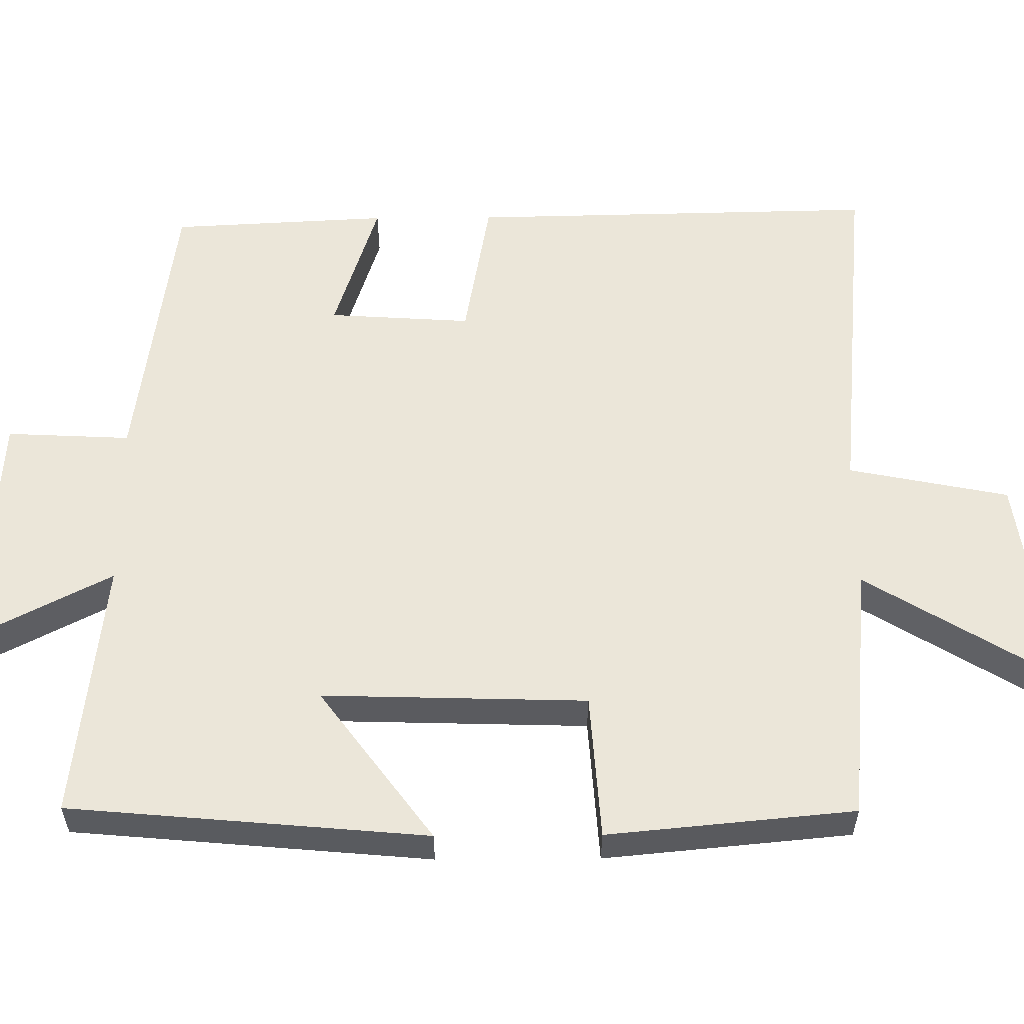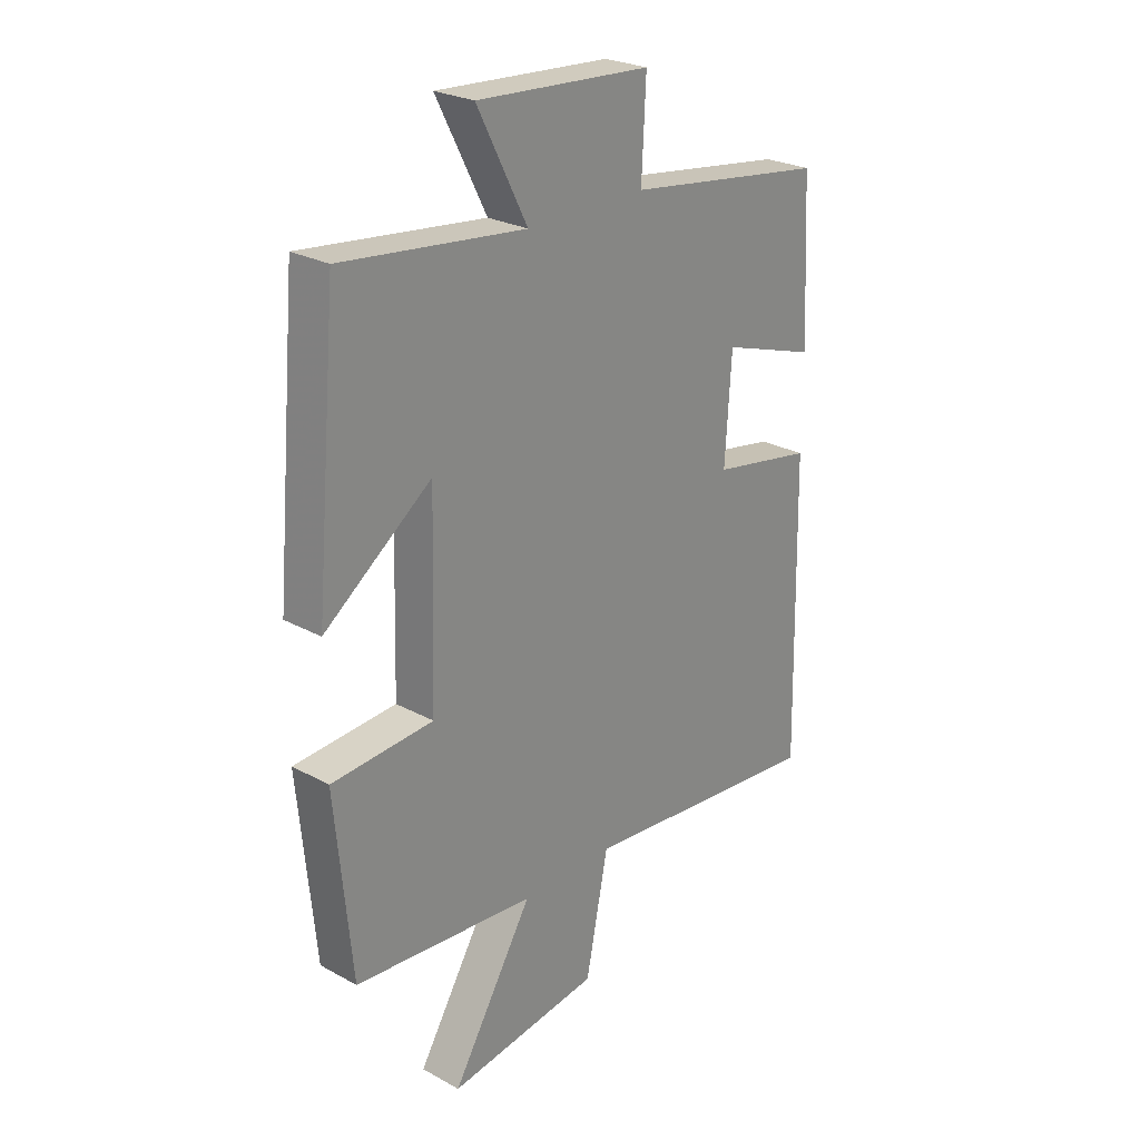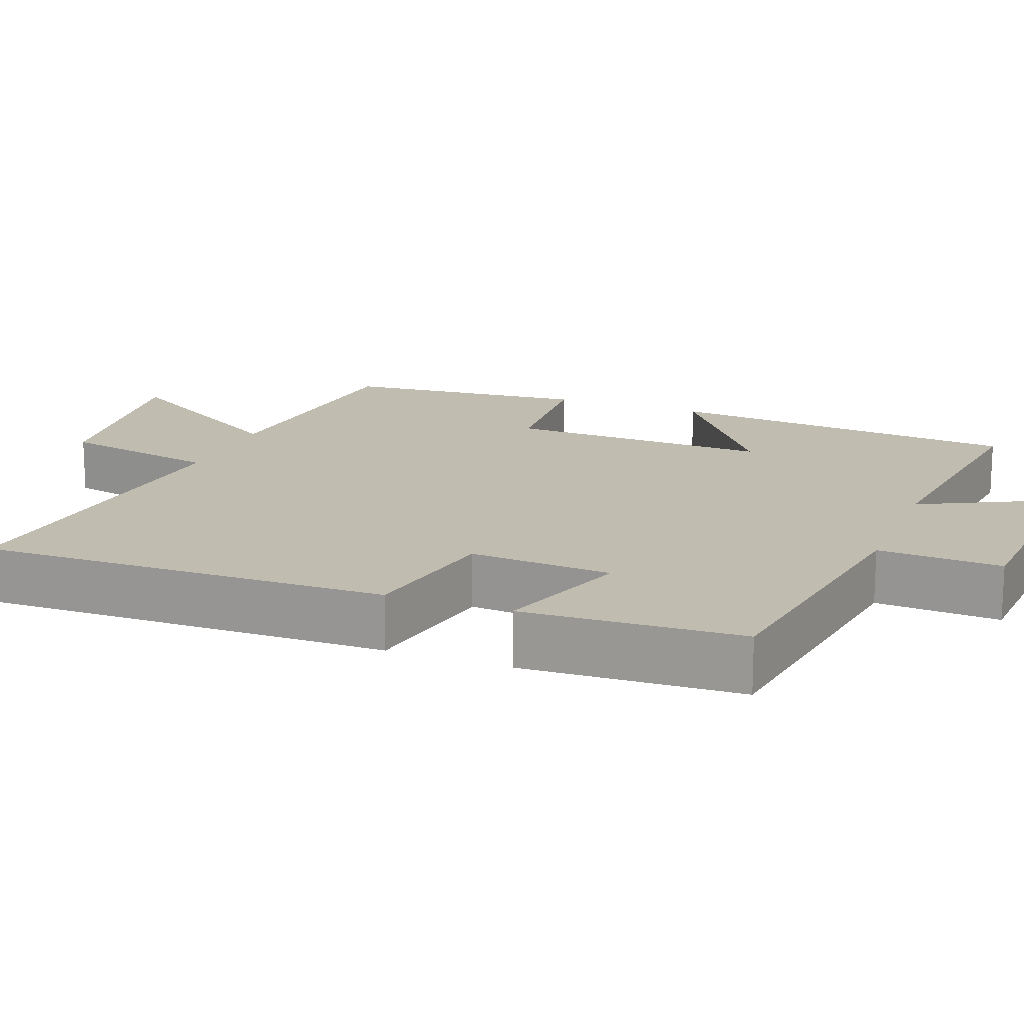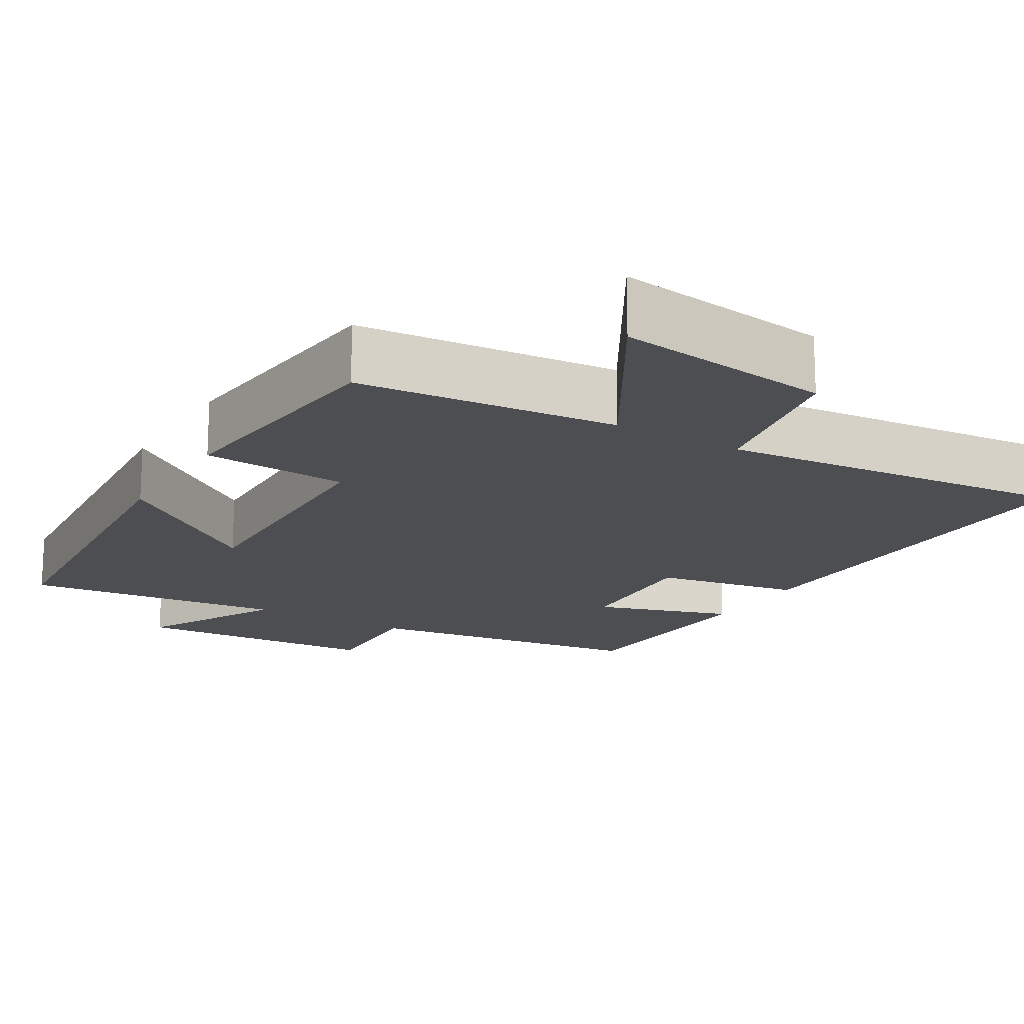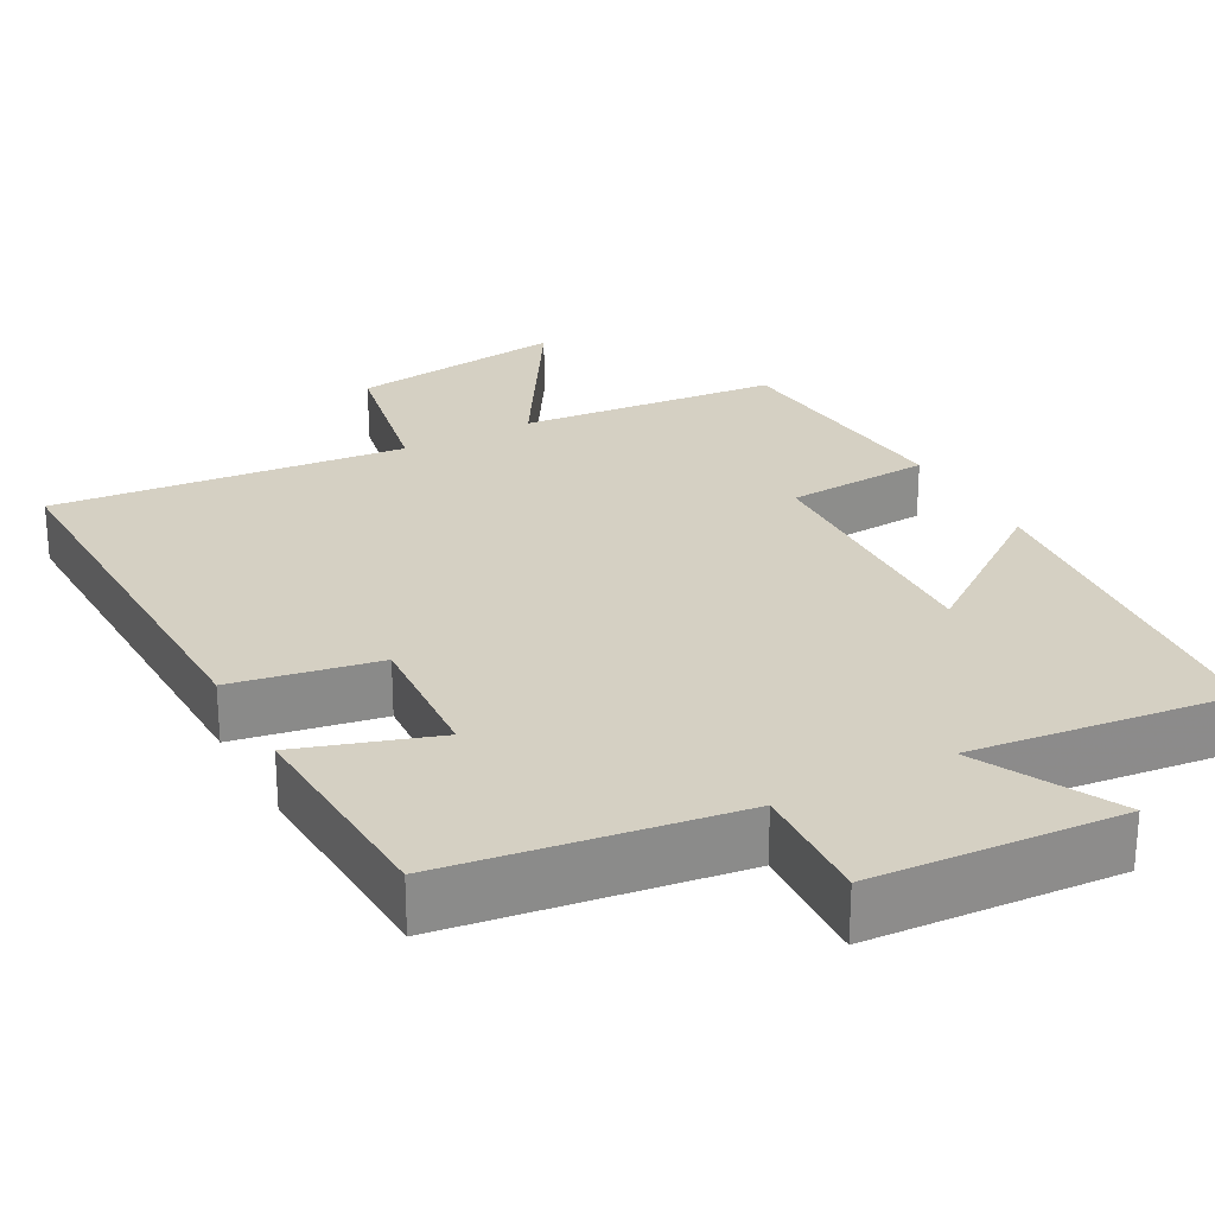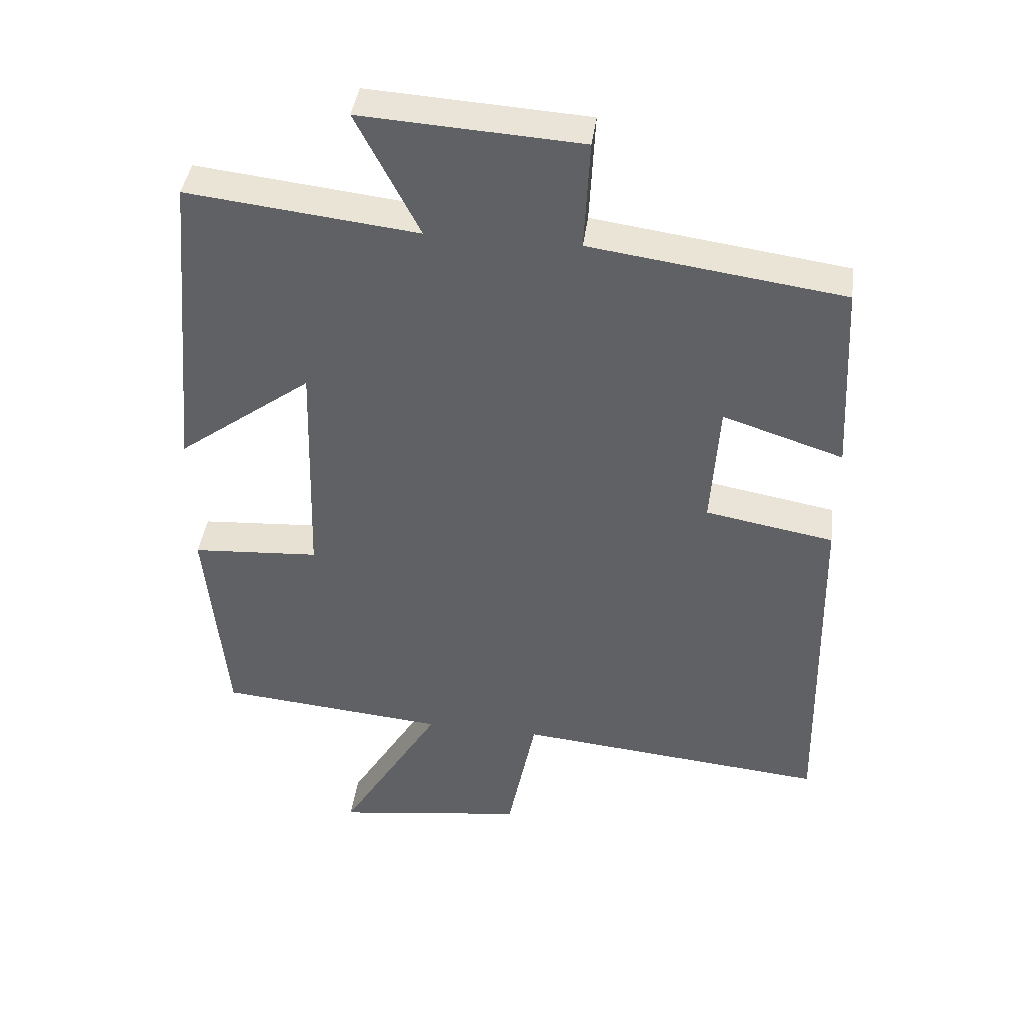
<metadata>
{"format":"obj","ext":"obj","renderer":"f3d","projection":"perspective","resolution":1024,"background":"white","views":[{"elev":57.2,"azim":89.6,"up":"+Y"},{"elev":25.6,"azim":131.2,"up":"+Z"},{"elev":16.3,"azim":-68.6,"up":"+Y"},{"elev":-17.0,"azim":149.0,"up":"+Y"},{"elev":26.1,"azim":-28.3,"up":"+Y"},{"elev":41.4,"azim":-172.4,"up":"+Z"}]}
</metadata>
<code>
v 0.469 0.07 -0.469
v 0.128 0.07 -0.5
v 0.28 0.07 -0.751
v -0.006 0.07 -0.711
v -0.048 0.07 -0.5
v -0.511 0.07 -0.544
v -0.5 0.07 -0.003
v -0.309 0.07 0.031
v -0.321 0.07 0.219
v -0.5 0.07 0.161
v -0.485 0.07 0.448
v -0.109 0.07 0.5
v -0.117 0.07 0.663
v 0.209 0.07 0.683
v 0.115 0.07 0.5
v 0.458 0.07 0.539
v 0.5 0.07 0.068
v 0.299 0.07 0.217
v 0.309 0.07 -0.131
v 0.5 0.07 -0.144
v 0.469 0 -0.469
v 0.128 0 -0.5
v 0.28 0 -0.751
v -0.006 0 -0.711
v -0.048 0 -0.5
v -0.511 0 -0.544
v -0.5 0 -0.003
v -0.309 0 0.031
v -0.321 0 0.219
v -0.5 0 0.161
v -0.485 0 0.448
v -0.109 0 0.5
v -0.117 0 0.663
v 0.209 0 0.683
v 0.115 0 0.5
v 0.458 0 0.539
v 0.5 0 0.068
v 0.299 0 0.217
v 0.309 0 -0.131
v 0.5 0 -0.144
f 19 20 1 2
f 18 19 2
f 15 16 17 18
f 15 18 2
f 12 13 14 15
f 11 12 15
f 10 11 15
f 9 10 15
f 8 9 15 2
f 5 6 7 8
f 5 8 2 3
f 3 4 5
f 22 21 40 39
f 22 39 38
f 38 37 36 35
f 22 38 35
f 35 34 33 32
f 35 32 31
f 35 31 30
f 35 30 29
f 22 35 29 28
f 28 27 26 25
f 23 22 28 25
f 25 24 23
f 1 21 22 2
f 2 22 23 3
f 3 23 24 4
f 4 24 25 5
f 5 25 26 6
f 6 26 27 7
f 7 27 28 8
f 8 28 29 9
f 9 29 30 10
f 10 30 31 11
f 11 31 32 12
f 12 32 33 13
f 13 33 34 14
f 14 34 35 15
f 15 35 36 16
f 16 36 37 17
f 17 37 38 18
f 18 38 39 19
f 19 39 40 20
f 20 40 21 1

</code>
